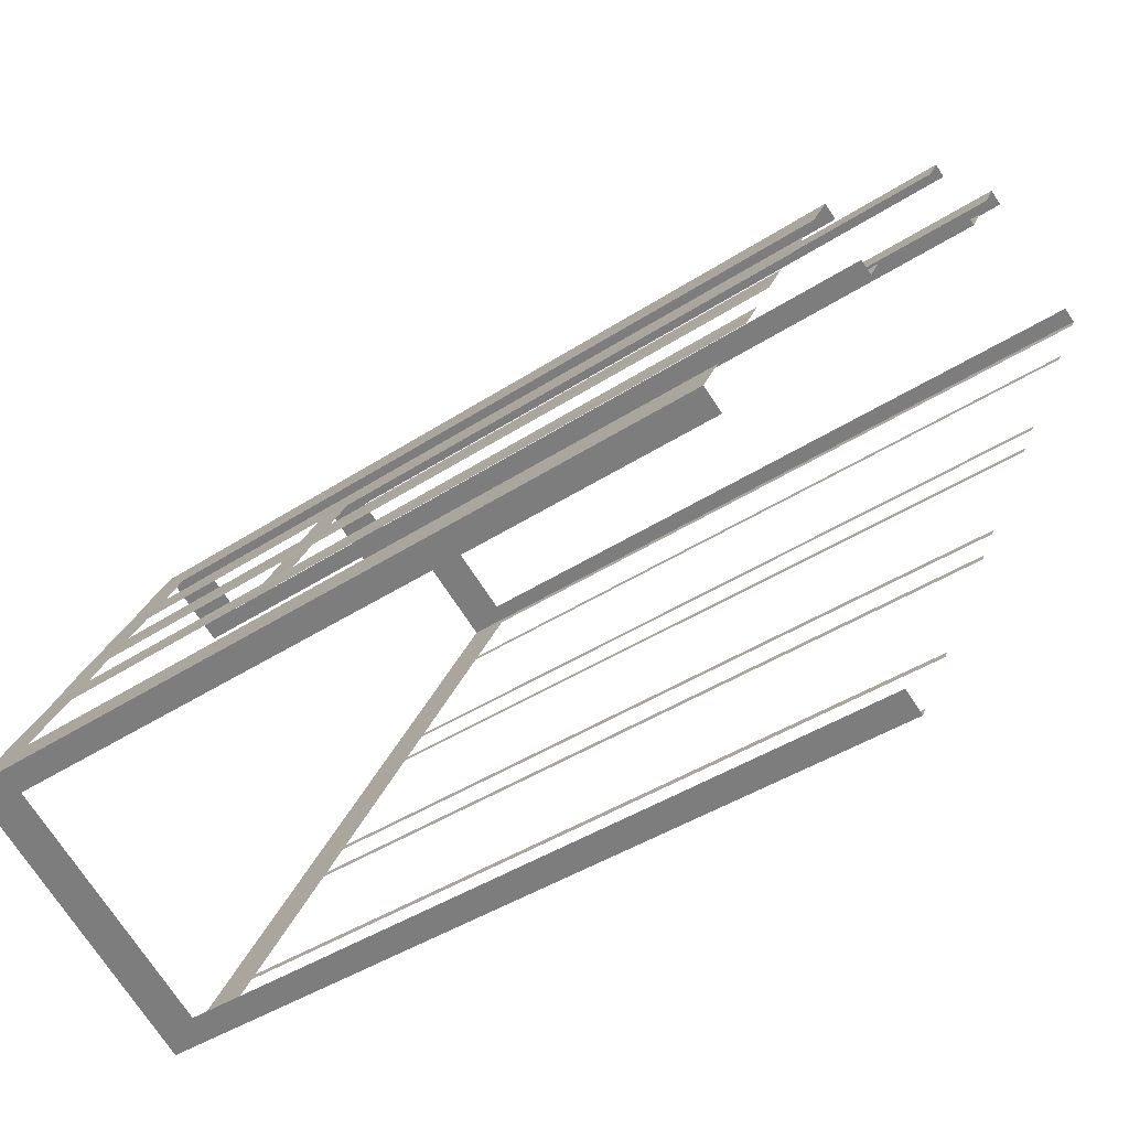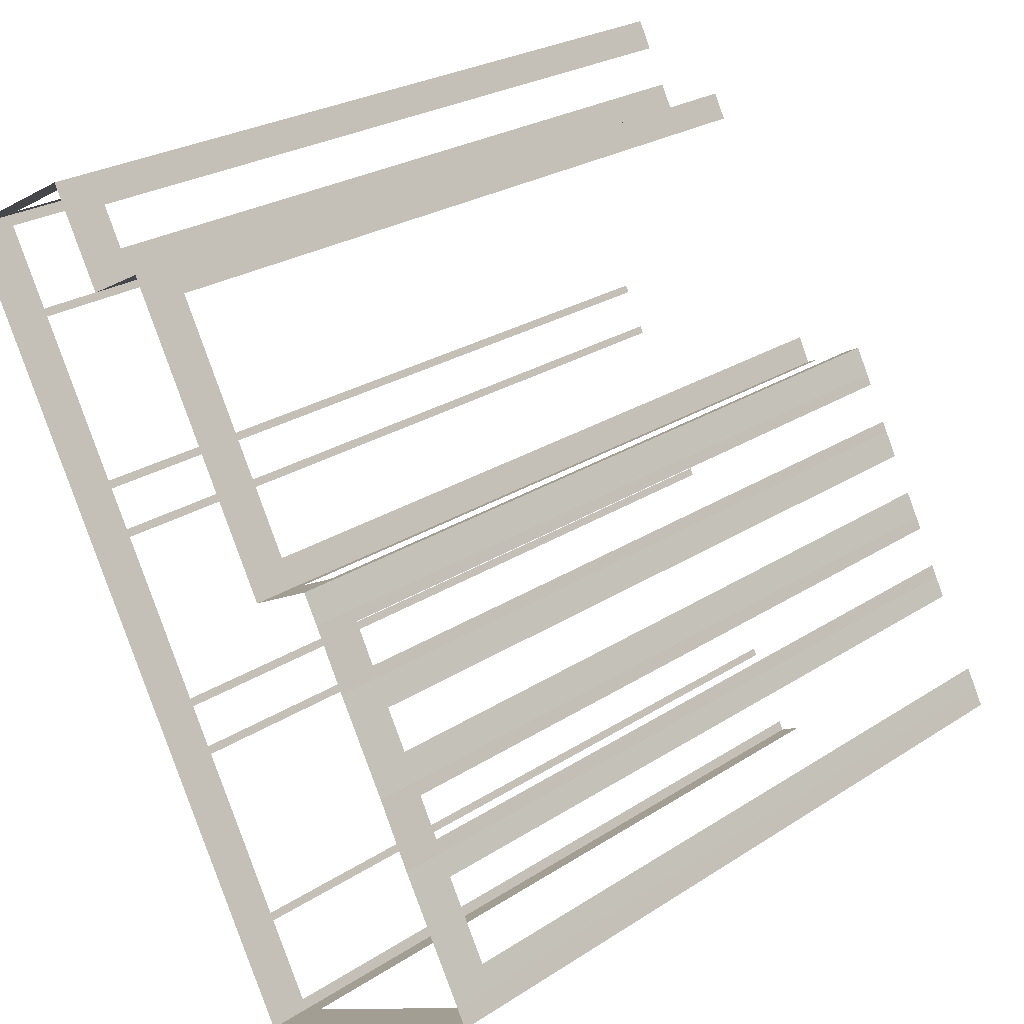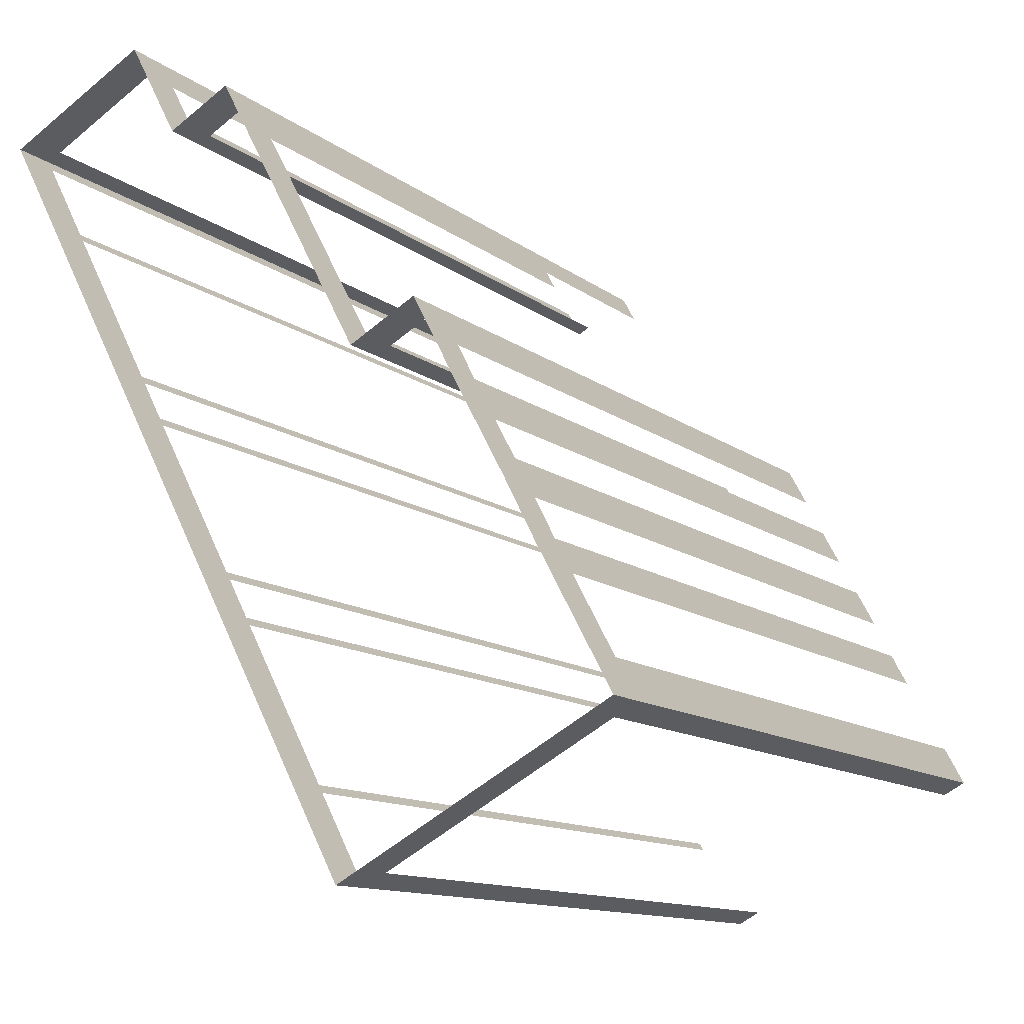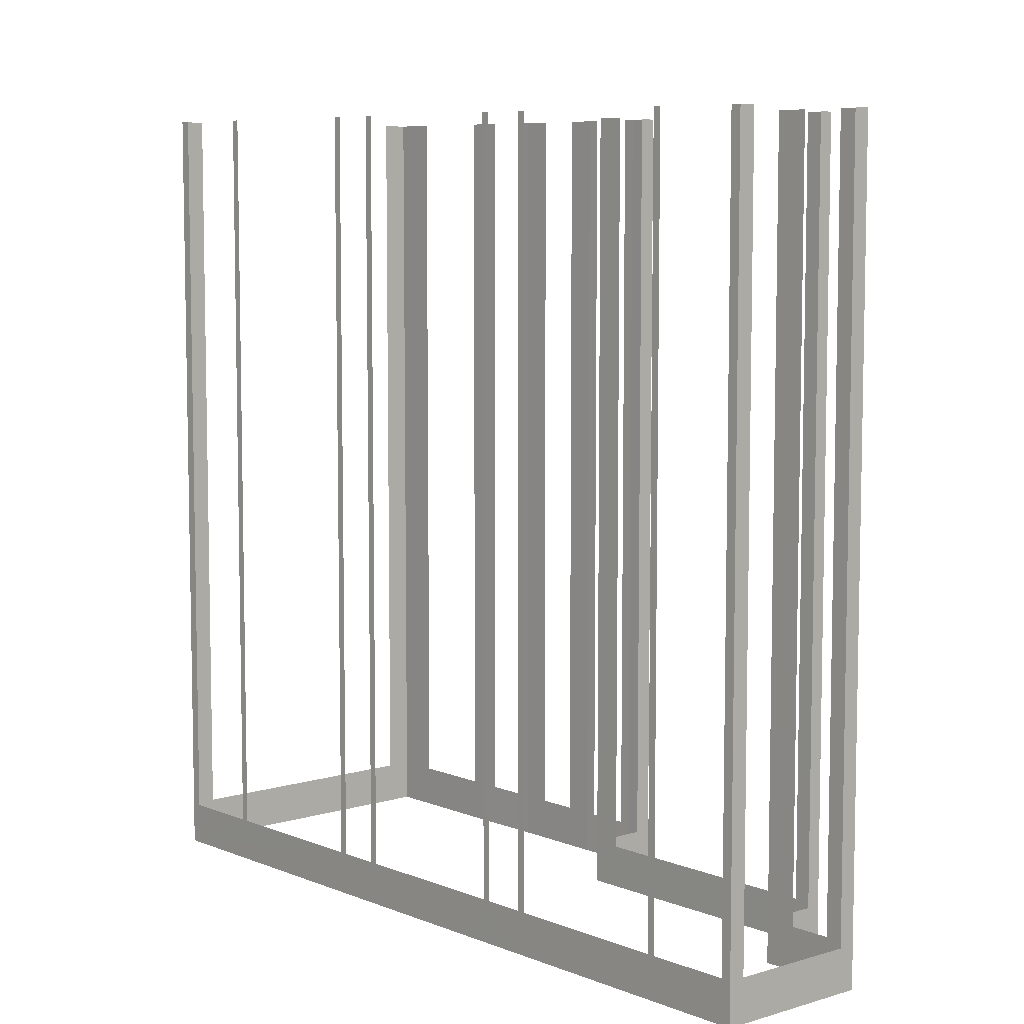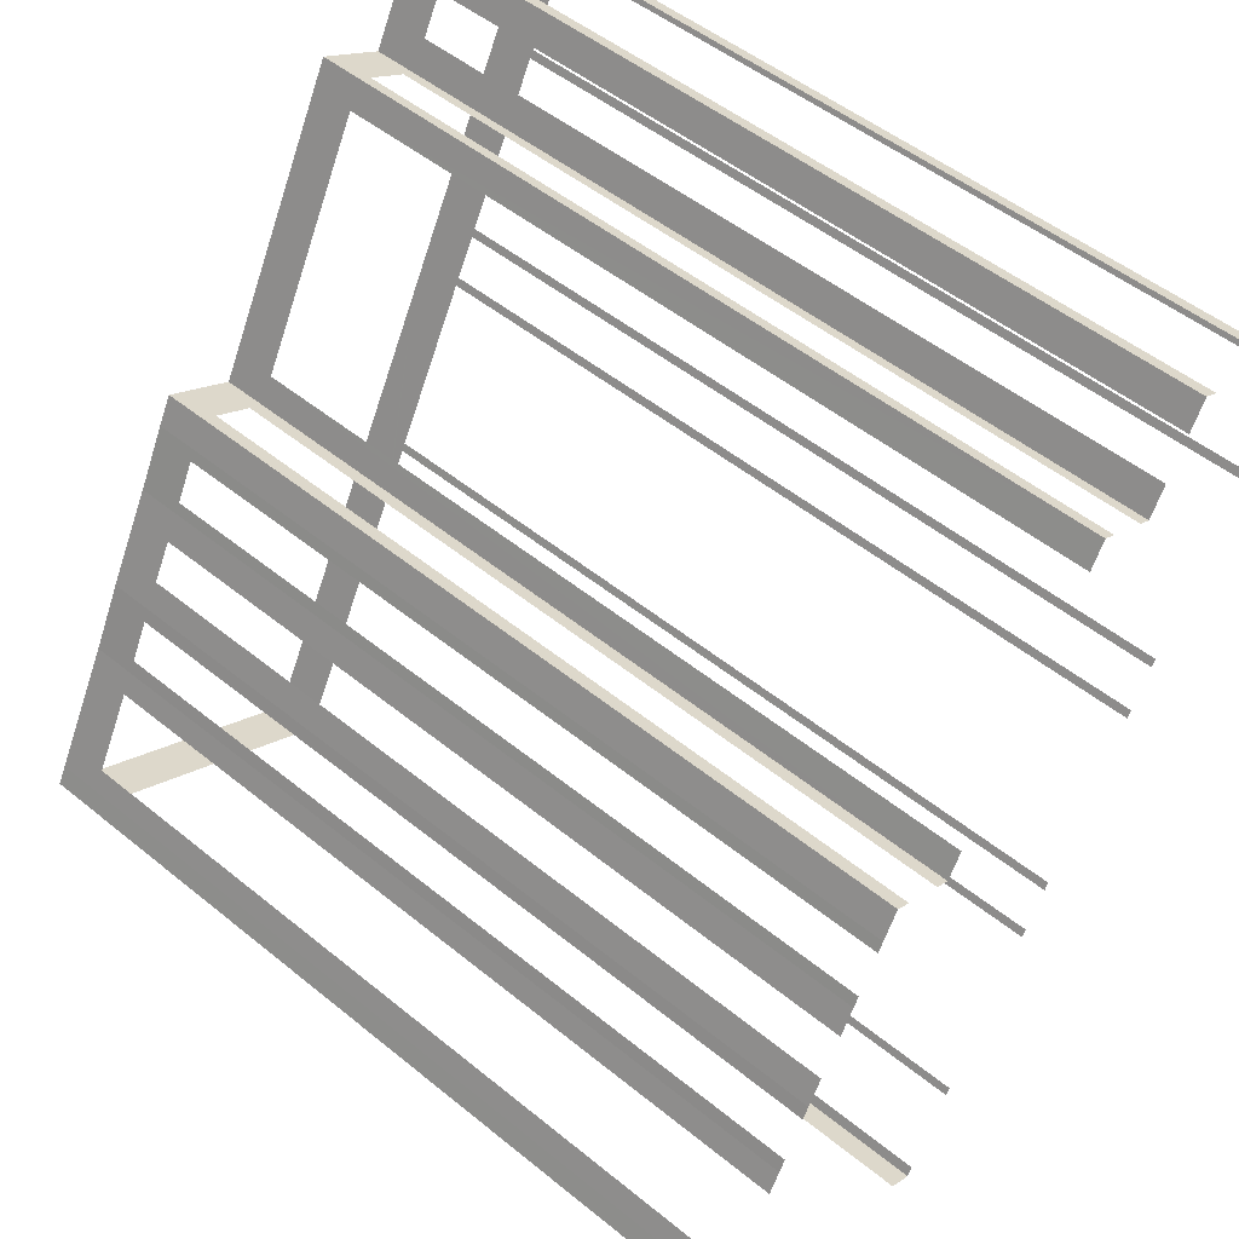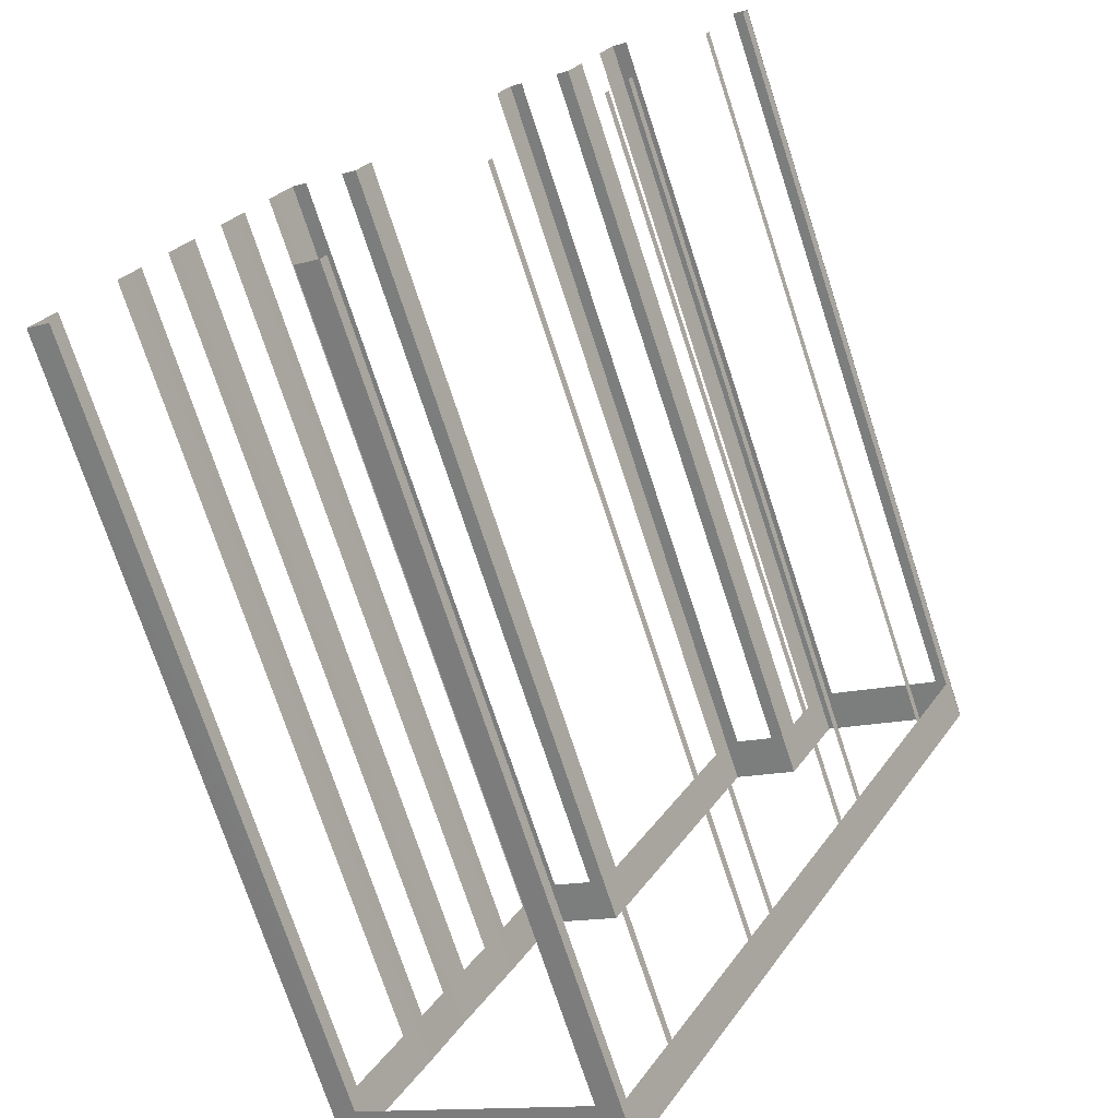
<metadata>
{"format":"obj","ext":"obj","renderer":"f3d","projection":"perspective","resolution":1024,"background":"white","views":[{"elev":-40.5,"azim":-51.0,"up":"+Y"},{"elev":25.8,"azim":-135.7,"up":"+Y"},{"elev":-12.2,"azim":-149.4,"up":"+Y"},{"elev":7.5,"azim":110.9,"up":"+Z"},{"elev":50.8,"azim":-48.4,"up":"+Y"},{"elev":-73.4,"azim":18.1,"up":"+Y"}]}
</metadata>
<code>
o geometryt000010000010000110010110000110000110100000110100st71
v 983.7 -73.25 700.6
v 984.4 -73.64 725.1
v 983.7 -73.25 725.1
v 975.7 -68.96 699.2
v 976.4 -69.35 700.6
v 984.4 -73.64 699.2
v 976.4 -69.35 725.1
v 975.7 -68.96 725.1
v 976 -68.39 699.2
v 975.7 -68.96 699.2
v 975.7 -68.96 725.1
v 976 -68.39 725.1
v 976.3 -67.73 700.6
v 976 -68.39 725.1
v 976.3 -67.73 725.1
v 977.6 -65.31 700.6
v 976 -68.39 699.2
v 977.6 -65.31 725.1
v 978 -64.65 725.1
v 978 -64.65 699.2
v 978.2 -64.27 700.6
v 978 -64.65 725.1
v 978.2 -64.27 725.1
v 978.8 -63.04 700.6
v 978 -64.65 699.2
v 978.8 -63.04 725.1
v 979 -62.66 725.1
v 979 -62.66 699.2
v 979.5 -61.84 700.6
v 979 -62.66 725.1
v 979.5 -61.84 725.1
v 980.6 -59.81 699.2
v 980.1 -60.63 700.6
v 979 -62.66 699.2
v 980.1 -60.63 725.1
v 980.6 -59.81 725.1
v 980.7 -59.49 700.6
v 980.6 -59.81 725.1
v 980.7 -59.49 725.1
v 981.4 -58.26 700.6
v 980.6 -59.81 699.2
v 981.4 -58.26 725.1
v 981.5 -57.94 725.1
v 981.5 -57.94 699.2
v 982 -57.05 699.2
v 981.5 -57.94 699.2
v 981.5 -57.94 725.1
v 982 -57.05 725.1
v 982.5 -57.3 700.6
v 982 -57.05 725.1
v 982.5 -57.3 725.1
v 984.2 -58.2 699.2
v 983.7 -57.95 700.6
v 982 -57.05 699.2
v 983.7 -57.95 725.1
v 984.2 -58.2 725.1
v 984.6 -57.37 700.6
v 984.2 -58.2 725.1
v 984.6 -57.37 725.1
v 988.5 -50.08 700.6
v 984.2 -58.2 699.2
v 988.5 -50.08 725.1
v 988.9 -49.26 725.1
v 988.9 -49.26 699.2
v 997 -50.06 700.6
v 997.1 -49.76 725.1
v 997 -50.06 725.1
v 995.7 -52.49 700.6
v 997.1 -49.76 699.2
v 995.7 -52.49 725.1
v 995.6 -52.72 725.1
v 995.6 -52.72 700.6
v 993.1 -57.26 699.2
v 993 -57.58 700.6
v 993 -57.58 725.1
v 992.8 -57.82 725.1
v 992.8 -57.82 700.6
v 992.7 -58.07 699.2
v 992.2 -59.03 700.6
v 992.2 -59.03 725.1
v 992.1 -59.27 725.1
v 992.1 -59.27 700.6
v 991.6 -60.08 699.2
v 989.5 -64.13 700.6
v 989.5 -64.13 725.1
v 989.3 -64.36 725.1
v 989.3 -64.36 700.6
v 988.7 -65.57 700.6
v 988.7 -65.57 725.1
v 988.6 -65.81 725.1
v 988.6 -65.81 700.6
v 986 -70.67 700.6
v 984.4 -73.64 699.2
v 986 -70.67 725.1
v 985.9 -70.9 725.1
v 985.9 -70.9 700.6
v 984.6 -73.33 700.6
v 984.6 -73.33 725.1
v 984.4 -73.64 725.1
v 989.3 -49.47 700.6
v 988.9 -49.26 725.1
v 989.3 -49.47 725.1
v 990.5 -50.12 700.6
v 988.9 -49.26 699.2
v 990.5 -50.12 725.1
v 990.9 -50.33 725.1
v 990.9 -50.33 699.2
v 991.4 -49.43 700.6
v 990.9 -50.33 725.1
v 991.4 -49.43 725.1
v 992.6 -47.31 699.2
v 992.1 -48.21 700.6
v 990.9 -50.33 699.2
v 992.1 -48.21 725.1
v 992.6 -47.31 725.1
v 993 -47.56 700.6
v 992.6 -47.31 725.1
v 993 -47.56 725.1
v 997.1 -49.76 699.2
v 996.7 -49.51 700.6
v 992.6 -47.31 699.2
v 996.7 -49.51 725.1
v 997.1 -49.76 725.1
f 1 2 3
f 4 1 5
f 7 8 5
f 8 4 5
f 13 14 15
f 16 17 13
f 14 13 17
f 19 20 16
f 20 17 16
f 21 22 23
f 24 25 21
f 22 21 25
f 26 27 24
f 27 28 24
f 28 25 24
f 29 30 31
f 32 29 33
f 32 34 29
f 35 36 33
f 36 32 33
f 37 38 39
f 40 41 37
f 38 37 41
f 42 43 40
f 43 44 40
f 44 41 40
f 45 46 47
f 45 47 48
f 49 50 51
f 52 49 53
f 52 54 49
f 50 49 54
f 55 56 53
f 56 52 53
f 57 58 59
f 60 61 57
f 58 57 61
f 62 63 60
f 63 64 60
f 64 61 60
f 65 66 67
f 68 69 65
f 66 65 69
f 70 71 68
f 71 72 68
f 73 72 74
f 75 76 74
f 76 77 74
f 78 74 77
f 73 74 78
f 78 77 79
f 80 81 79
f 81 82 79
f 79 82 83
f 78 79 83
f 82 84 83
f 85 86 84
f 86 87 84
f 87 88 83
f 89 90 88
f 90 91 88
f 92 93 91
f 91 93 83
f 94 95 92
f 95 96 92
f 96 93 92
f 97 93 96
f 98 99 97
f 99 93 97
f 100 101 102
f 103 104 100
f 101 100 104
f 105 106 103
f 106 107 103
f 107 104 103
f 108 109 110
f 111 108 112
f 111 113 108
f 109 108 113
f 114 115 112
f 115 111 112
f 116 117 118
f 119 116 120
f 119 121 116
f 117 116 121
f 122 123 120
f 123 119 120
f 4 6 1
f 2 1 6
f 9 10 11
f 9 11 12
f 18 19 16
f 30 29 34
f 68 72 69
f 69 72 73
f 84 87 83
f 88 91 83

</code>
